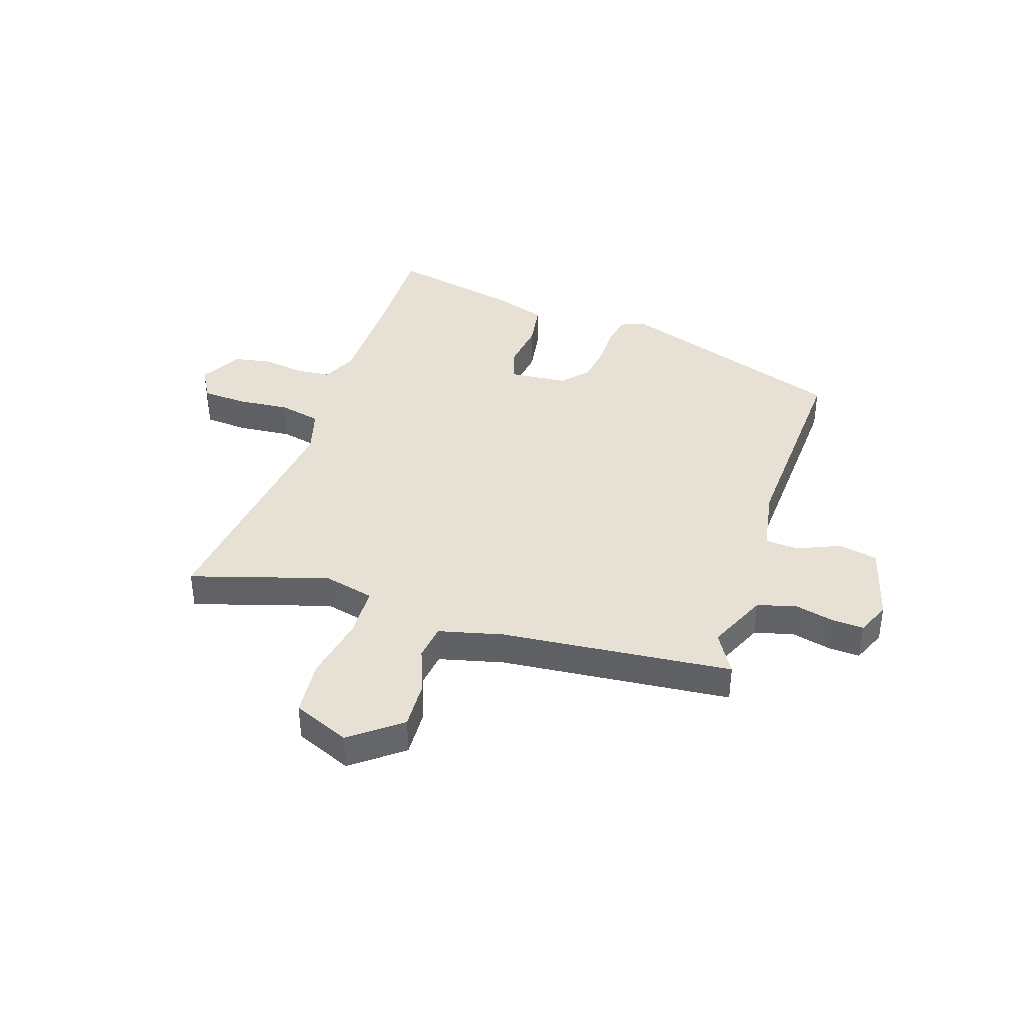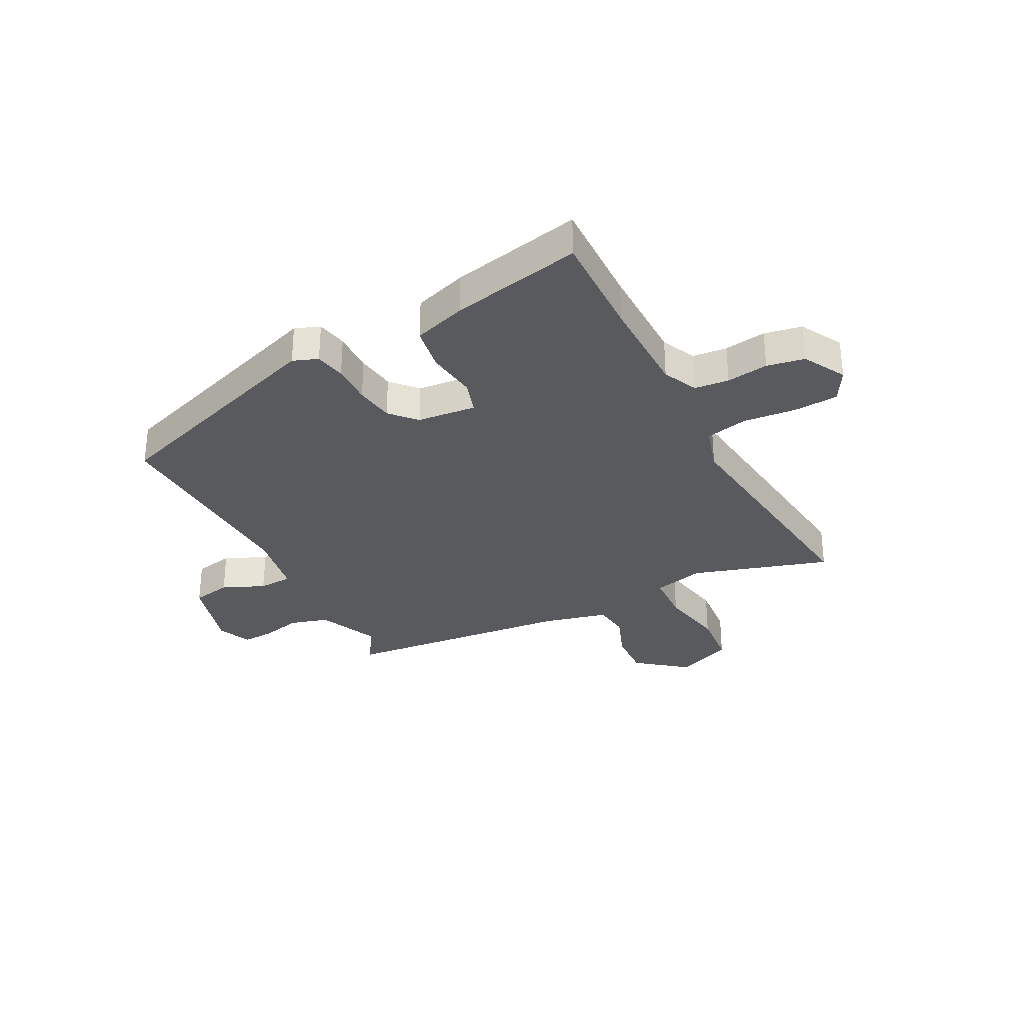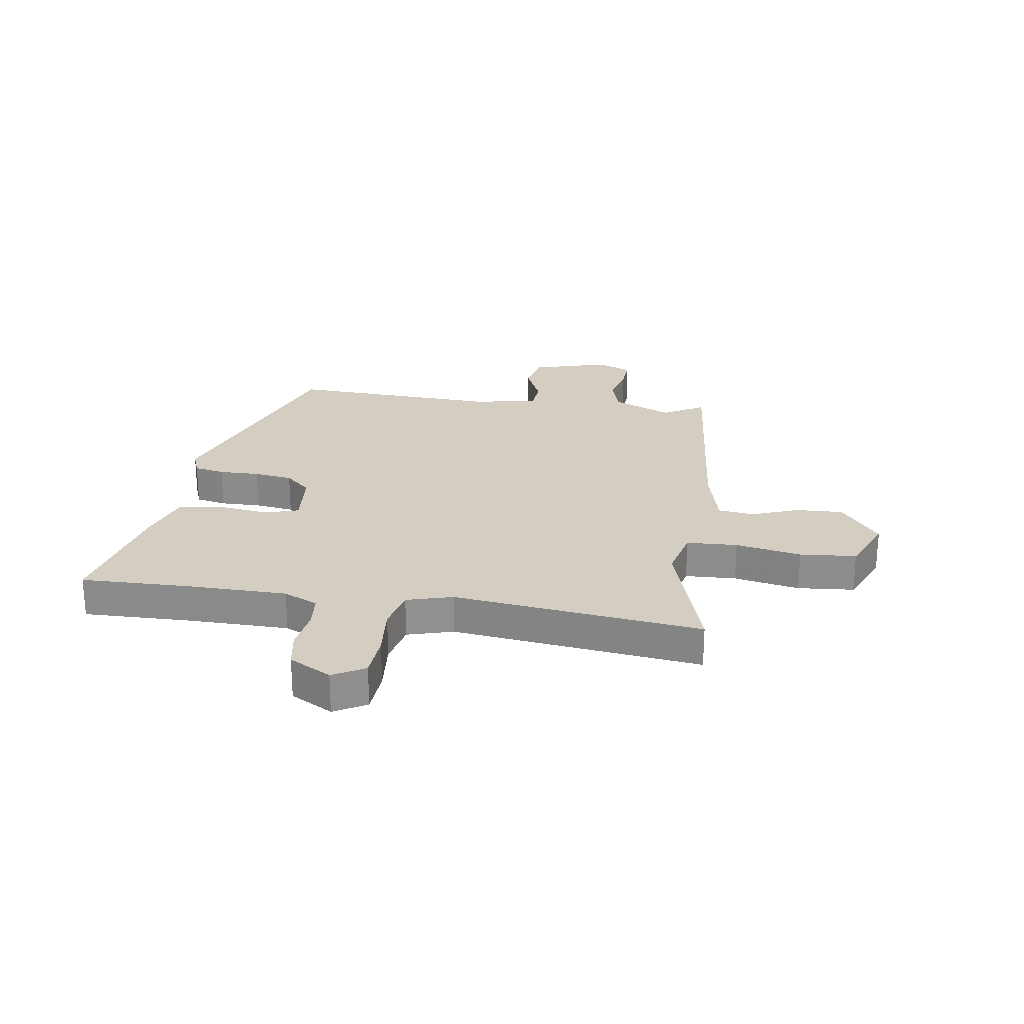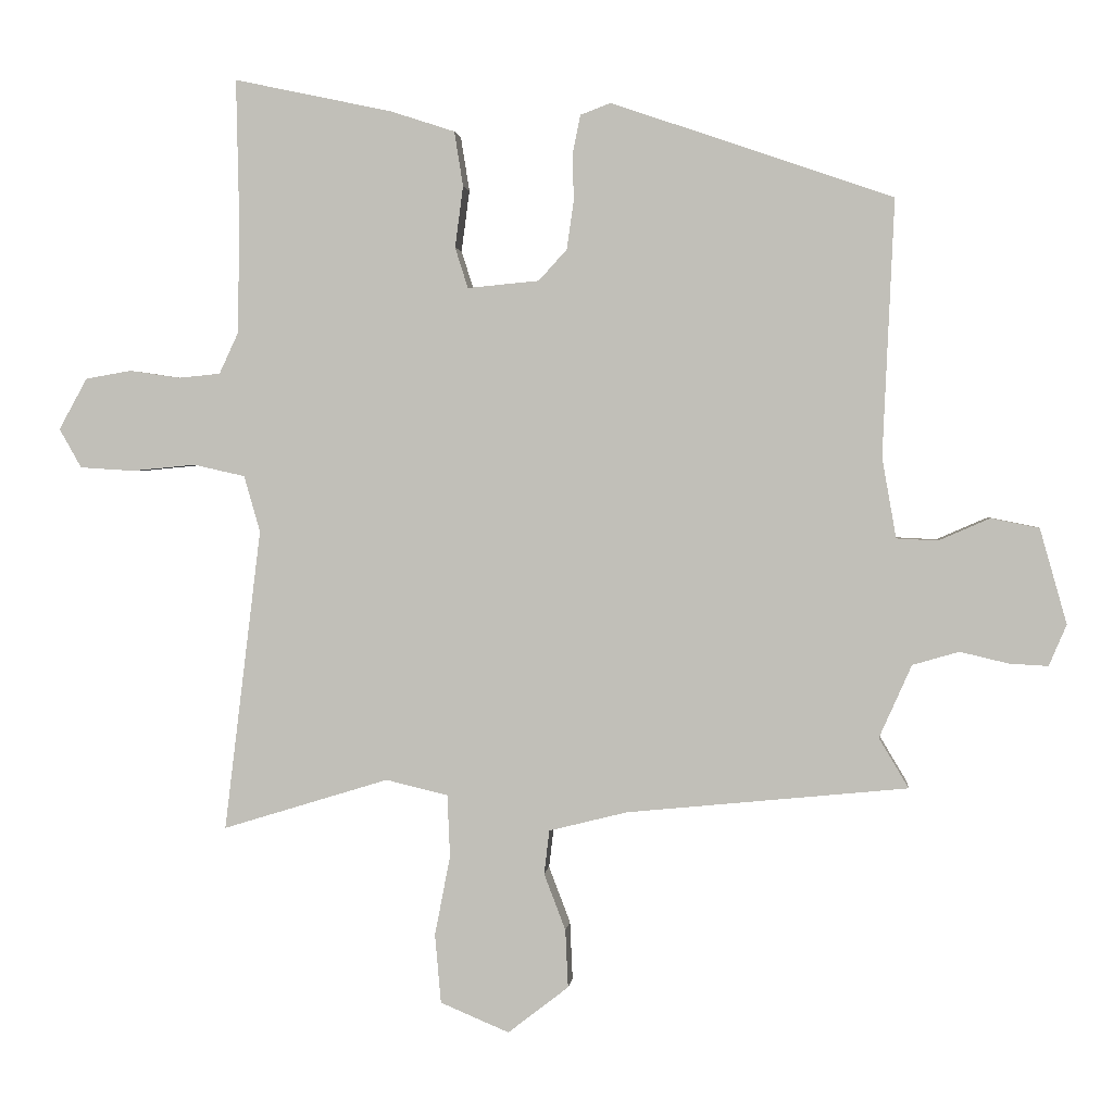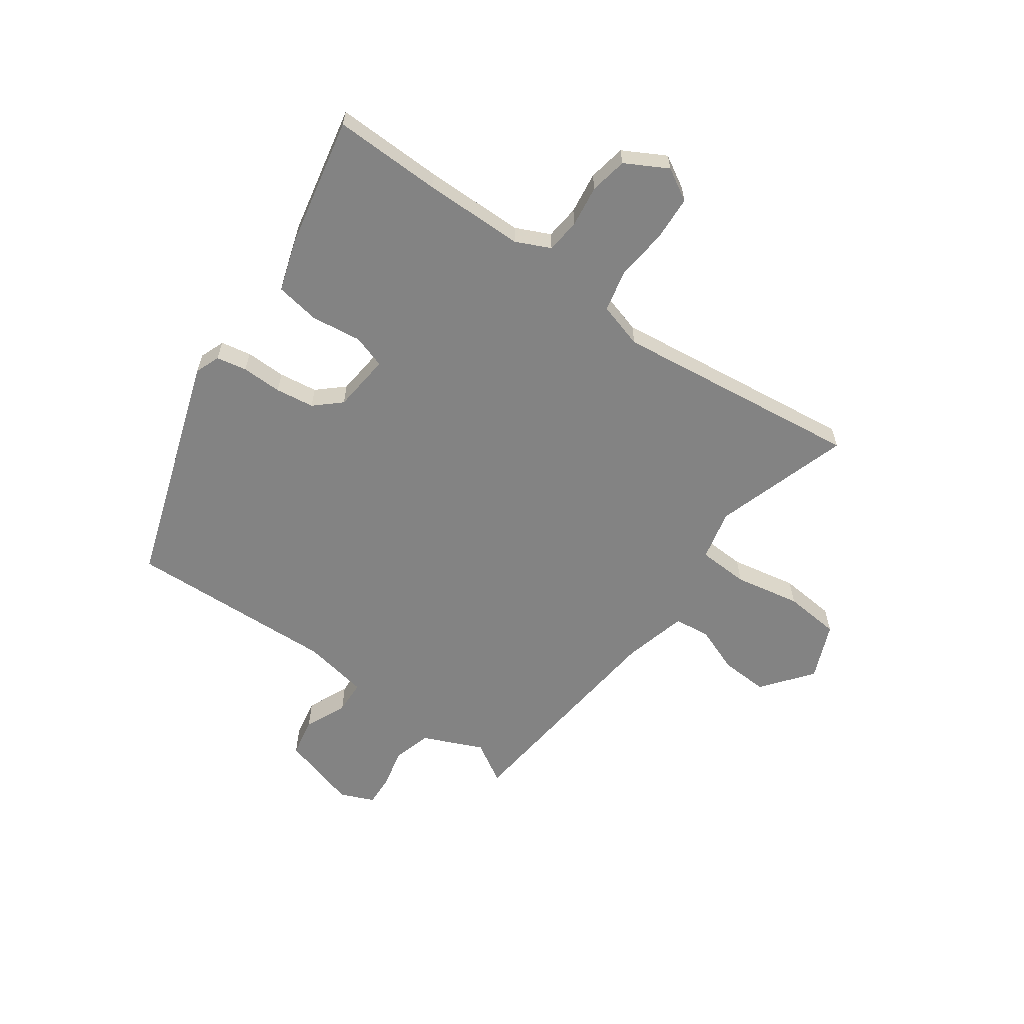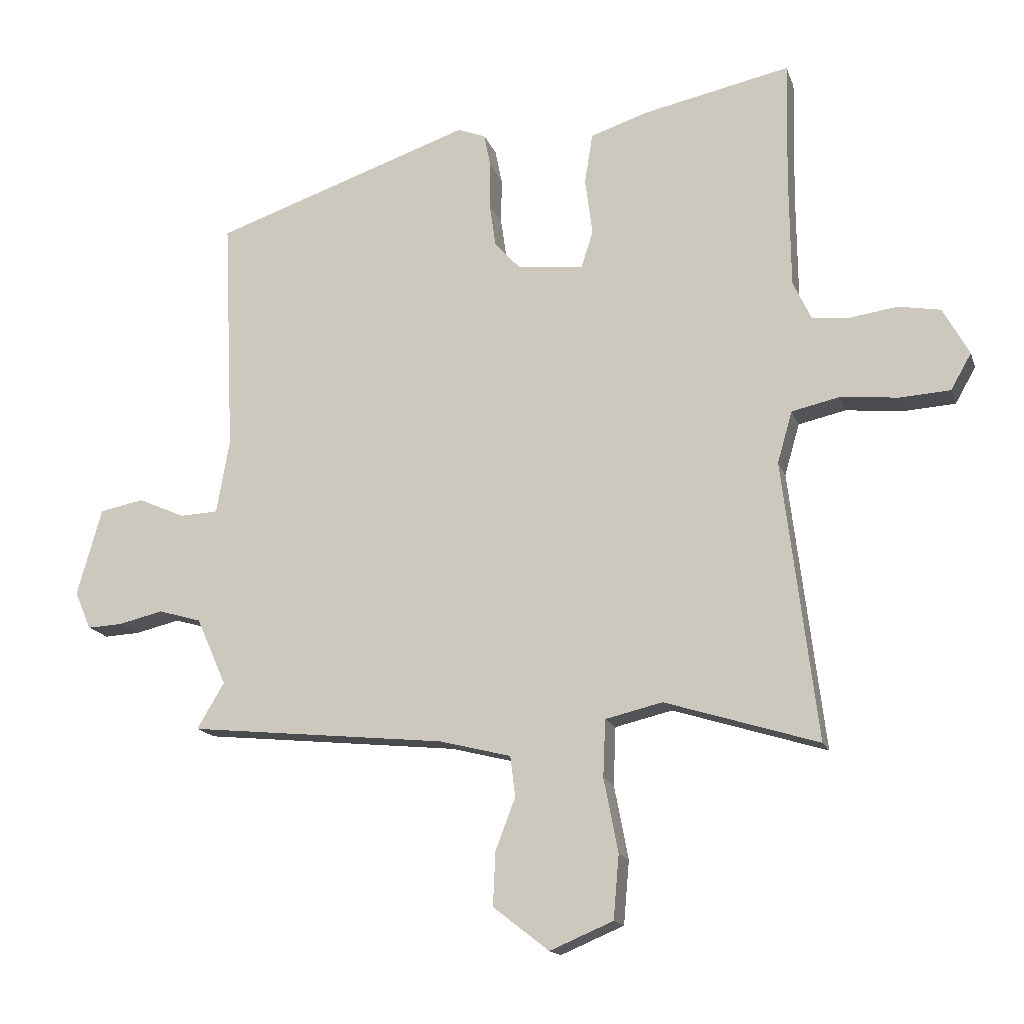
<metadata>
{"format":"obj","ext":"obj","renderer":"f3d","projection":"perspective","resolution":1024,"background":"white","views":[{"elev":39.3,"azim":-161.7,"up":"+Y"},{"elev":-31.6,"azim":27.3,"up":"+Y"},{"elev":24.9,"azim":98.6,"up":"+Y"},{"elev":2.0,"azim":-174.1,"up":"+Z"},{"elev":-61.0,"azim":54.3,"up":"+Y"},{"elev":-15.6,"azim":15.6,"up":"+Z"}]}
</metadata>
<code>
v 0.502 0.07 0.583
v 0.498 0.07 0.388
v 0.5 0.07 0.206
v 0.529 0.07 0.144
v 0.591 0.07 0.138
v 0.666 0.07 0.149
v 0.734 0.07 0.137
v 0.776 0.07 0.061
v 0.743 0.07 0.003
v 0.663 0.07 -0.002
v 0.568 0.07 0.007
v 0.492 0.07 -0.01
v 0.468 0.07 -0.093
v 0.523 0.07 -0.542
v 0.276 0.07 -0.466
v 0.184 0.07 -0.488
v 0.18 0.07 -0.58
v 0.203 0.07 -0.699
v 0.194 0.07 -0.801
v 0.092 0.07 -0.844
v 0.002 0.07 -0.774
v 0.006 0.07 -0.688
v 0.038 0.07 -0.604
v 0.03 0.07 -0.539
v -0.086 0.07 -0.51
v -0.502 0.07 -0.469
v -0.458 0.07 -0.395
v -0.506 0.07 -0.287
v -0.575 0.07 -0.267
v -0.647 0.07 -0.284
v -0.704 0.07 -0.287
v -0.73 0.07 -0.226
v -0.69 0.07 -0.085
v -0.619 0.07 -0.071
v -0.543 0.07 -0.104
v -0.482 0.07 -0.101
v -0.461 0.07 0.018
v -0.478 0.07 0.398
v -0.061 0.07 0.541
v -0.016 0.07 0.524
v -0.005 0.07 0.469
v -0.006 0.07 0.396
v 0.004 0.07 0.326
v 0.046 0.07 0.28
v 0.152 0.07 0.27
v 0.171 0.07 0.33
v 0.159 0.07 0.421
v 0.172 0.07 0.502
v 0.267 0.07 0.533
v 0.502 0 0.583
v 0.498 0 0.388
v 0.5 0 0.206
v 0.529 0 0.144
v 0.591 0 0.138
v 0.666 0 0.149
v 0.734 0 0.137
v 0.776 0 0.061
v 0.743 0 0.003
v 0.663 0 -0.002
v 0.568 0 0.007
v 0.492 0 -0.01
v 0.468 0 -0.093
v 0.523 0 -0.542
v 0.276 0 -0.466
v 0.184 0 -0.488
v 0.18 0 -0.58
v 0.203 0 -0.699
v 0.194 0 -0.801
v 0.092 0 -0.844
v 0.002 0 -0.774
v 0.006 0 -0.688
v 0.038 0 -0.604
v 0.03 0 -0.539
v -0.086 0 -0.51
v -0.502 0 -0.469
v -0.458 0 -0.395
v -0.506 0 -0.287
v -0.575 0 -0.267
v -0.647 0 -0.284
v -0.704 0 -0.287
v -0.73 0 -0.226
v -0.69 0 -0.085
v -0.619 0 -0.071
v -0.543 0 -0.104
v -0.482 0 -0.101
v -0.461 0 0.018
v -0.478 0 0.398
v -0.061 0 0.541
v -0.016 0 0.524
v -0.005 0 0.469
v -0.006 0 0.396
v 0.004 0 0.326
v 0.046 0 0.28
v 0.152 0 0.27
v 0.171 0 0.33
v 0.159 0 0.421
v 0.172 0 0.502
v 0.267 0 0.533
f 46 47 48 49
f 45 46 49 1
f 39 40 41 42
f 37 38 39 42
f 36 37 42 43
f 32 33 34 35
f 32 35 36
f 29 30 31 32
f 29 32 36
f 28 29 36 43
f 25 26 27
f 24 25 27 28
f 20 21 22 23
f 20 23 24
f 17 18 19 20
f 16 17 20 24
f 13 14 15
f 12 13 15 16
f 8 9 10 11
f 8 11 12
f 5 6 7 8
f 4 5 8 12
f 3 4 12 16
f 45 1 2
f 45 2 3 16
f 24 28 43 44
f 16 24 44 45
f 98 97 96 95
f 50 98 95 94
f 91 90 89 88
f 91 88 87 86
f 92 91 86 85
f 84 83 82 81
f 85 84 81
f 81 80 79 78
f 85 81 78
f 92 85 78 77
f 76 75 74
f 77 76 74 73
f 72 71 70 69
f 73 72 69
f 69 68 67 66
f 73 69 66 65
f 64 63 62
f 65 64 62 61
f 60 59 58 57
f 61 60 57
f 57 56 55 54
f 61 57 54 53
f 65 61 53 52
f 51 50 94
f 65 52 51 94
f 93 92 77 73
f 94 93 73 65
f 1 50 51 2
f 2 51 52 3
f 3 52 53 4
f 4 53 54 5
f 5 54 55 6
f 6 55 56 7
f 7 56 57 8
f 8 57 58 9
f 9 58 59 10
f 10 59 60 11
f 11 60 61 12
f 12 61 62 13
f 13 62 63 14
f 14 63 64 15
f 15 64 65 16
f 16 65 66 17
f 17 66 67 18
f 18 67 68 19
f 19 68 69 20
f 20 69 70 21
f 21 70 71 22
f 22 71 72 23
f 23 72 73 24
f 24 73 74 25
f 25 74 75 26
f 26 75 76 27
f 27 76 77 28
f 28 77 78 29
f 29 78 79 30
f 30 79 80 31
f 31 80 81 32
f 32 81 82 33
f 33 82 83 34
f 34 83 84 35
f 35 84 85 36
f 36 85 86 37
f 37 86 87 38
f 38 87 88 39
f 39 88 89 40
f 40 89 90 41
f 41 90 91 42
f 42 91 92 43
f 43 92 93 44
f 44 93 94 45
f 45 94 95 46
f 46 95 96 47
f 47 96 97 48
f 48 97 98 49
f 49 98 50 1

</code>
